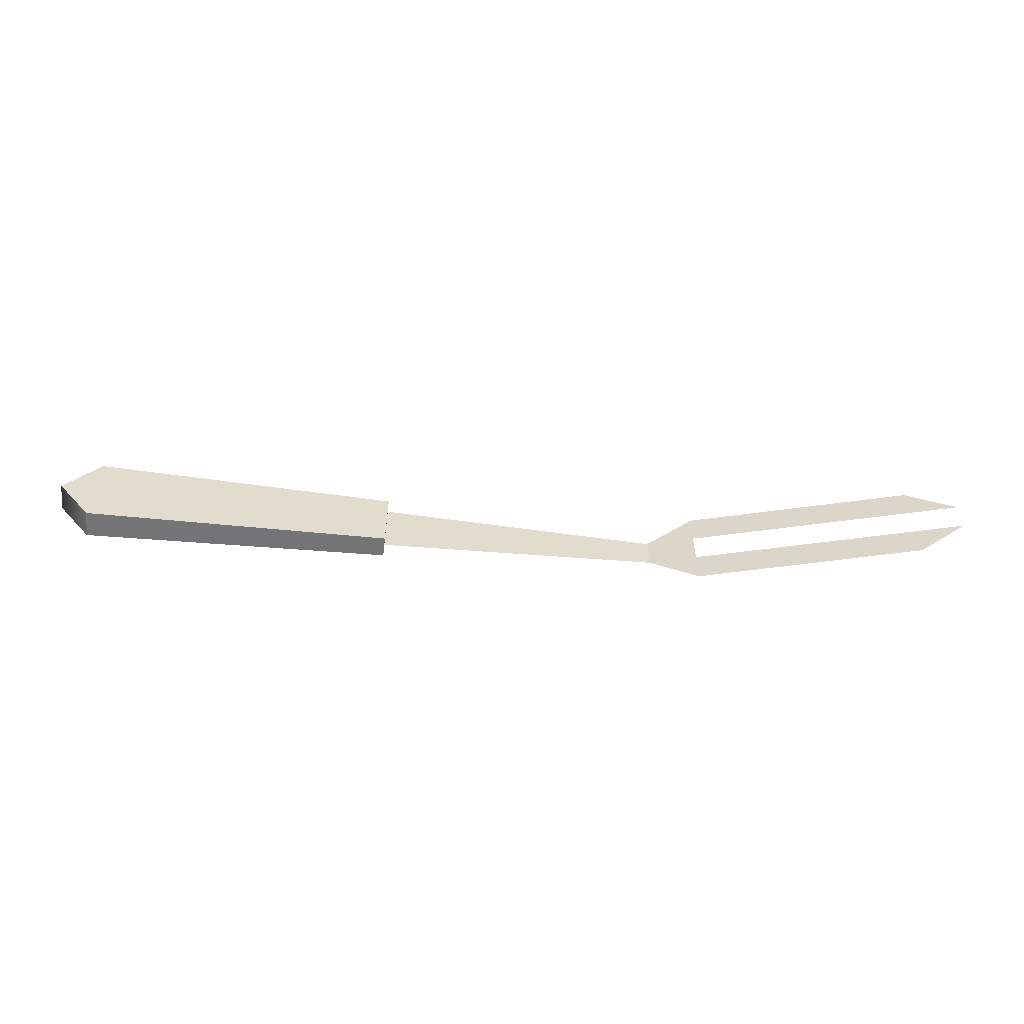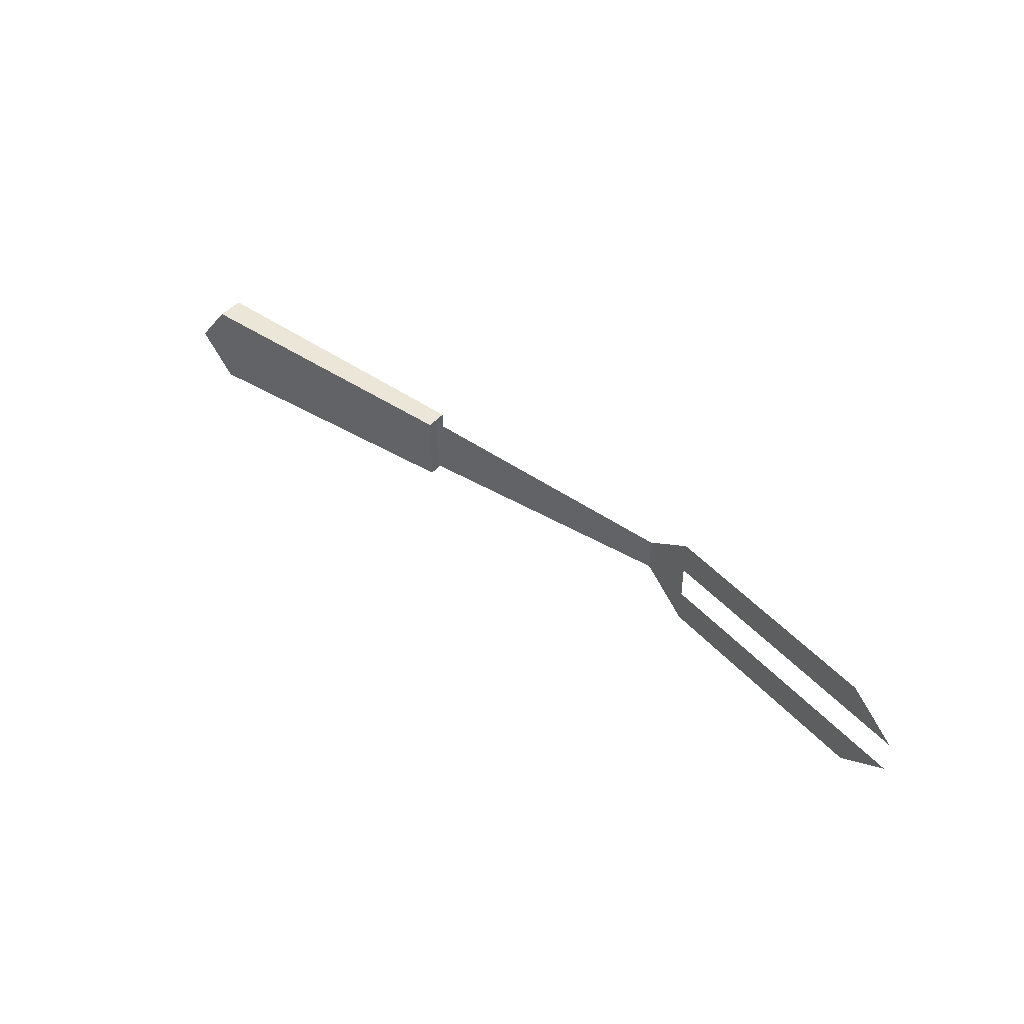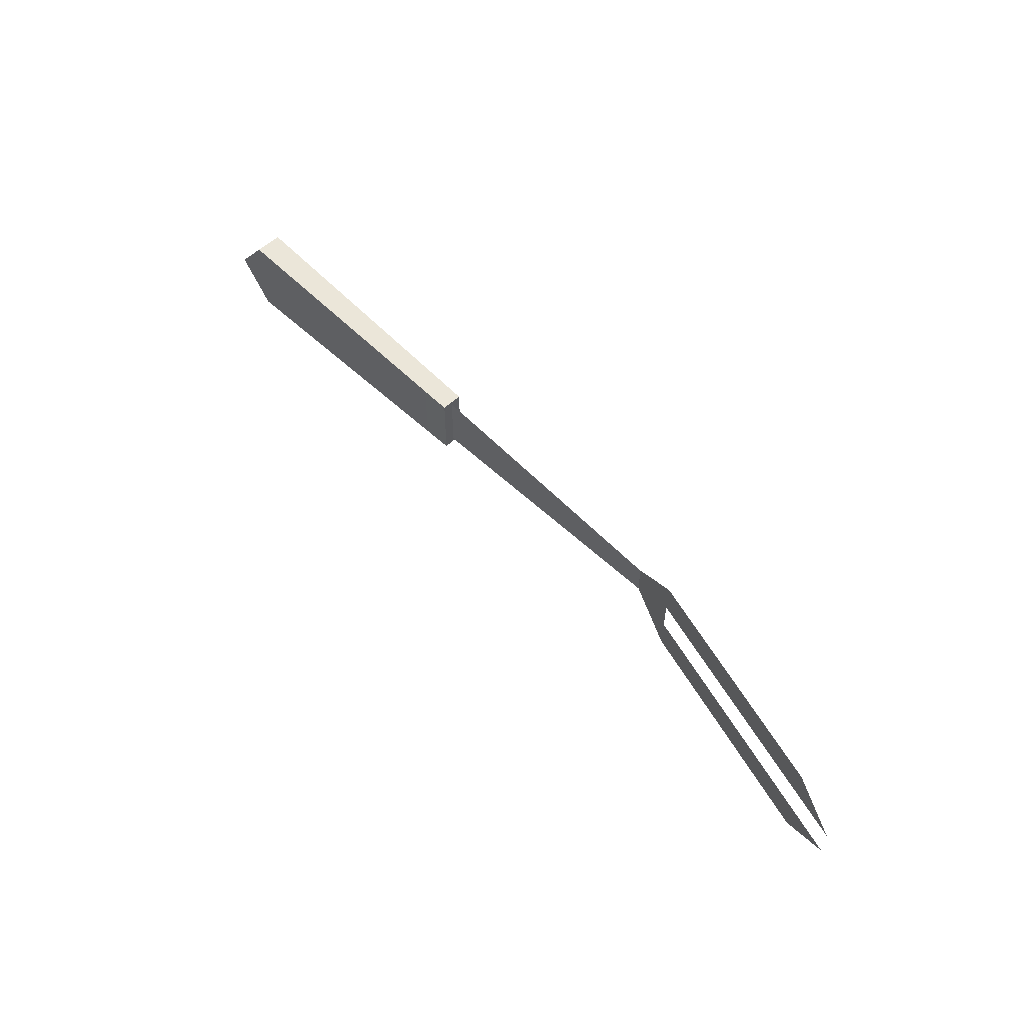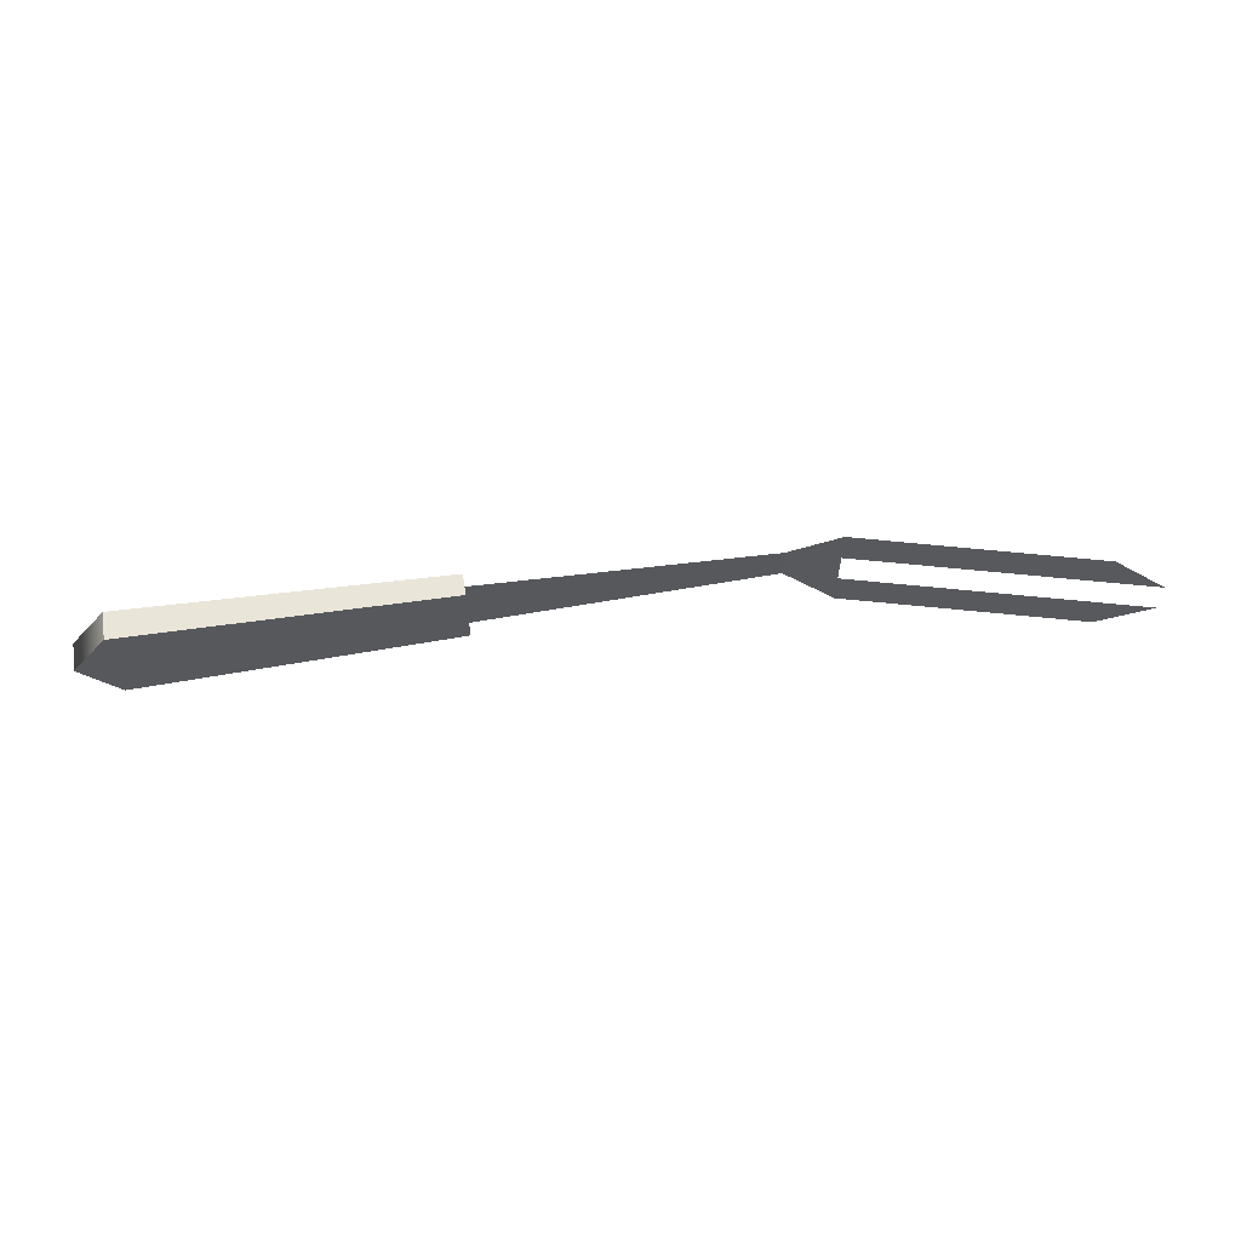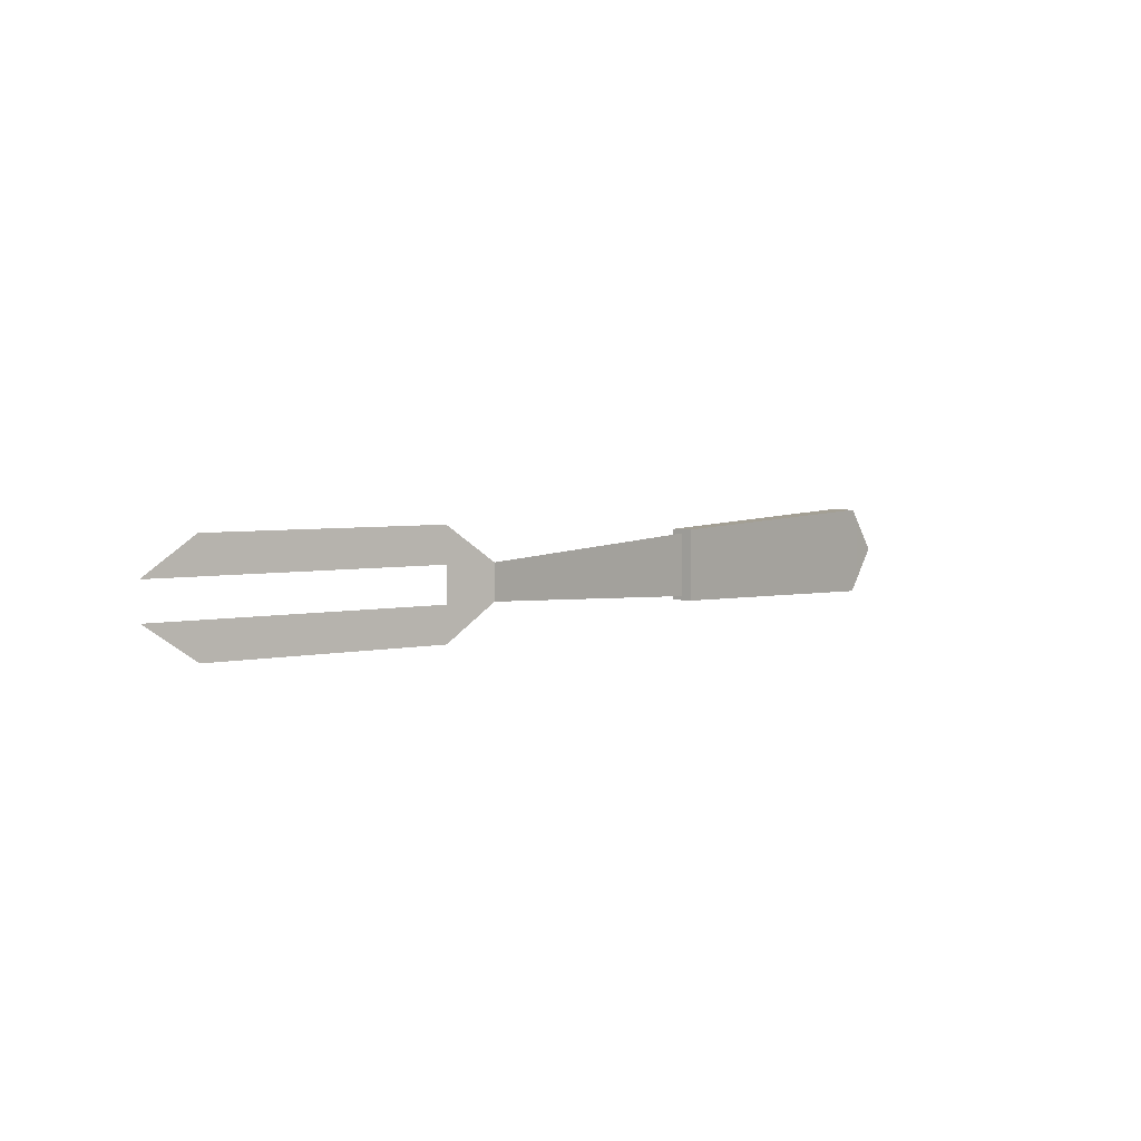
<metadata>
{"format":"obj","ext":"obj","renderer":"f3d","projection":"perspective","resolution":1024,"background":"white","views":[{"elev":-56.1,"azim":173.3,"up":"+Z"},{"elev":44.1,"azim":-142.8,"up":"+Z"},{"elev":56.3,"azim":-134.1,"up":"+Z"},{"elev":59.9,"azim":171.2,"up":"+Z"},{"elev":4.1,"azim":-51.3,"up":"+Z"}]}
</metadata>
<code>
g cookingFork
v 0.3161 0 0.03249
v 0.3413 0 7.219e-16
v 0.3161 0 -0.03249
v 0.3161 0.02 -0.03249
v 0.3413 0.02 7.219e-16
v 0.3161 0.02 0.03249
v 0.09443 0.0178 -0.02534
v 0.09443 0.0178 0.02534
v 0.09443 0.0022 0.02534
v 0.09443 0.0022 -0.02534
v -0.3413 0.07212 -0.01249
v -0.3065 0.06278 -0.03746
v -0.1443 0.01933 -0.01249
v -0.1443 0.01933 -0.03746
v -0.1443 0.01933 0.03746
v -0.1443 0.01933 0.01249
v -0.3413 0.07212 0.01249
v -0.3065 0.06278 0.03746
v -0.1095 0.01 0.01249
v -0.1095 0.01 -0.01249
v 0.09443 0.01 -0.02249
v 0.09443 0.01 0.02249
f 3 2 1
f 6 5 4
f 7 6 4
f 6 7 8
f 5 3 4
f 3 5 2
f 9 3 1
f 3 9 10
f 6 9 1
f 9 6 8
f 10 4 3
f 4 10 7
f 9 7 10
f 7 9 8
f 6 2 5
f 2 6 1
f 13 12 11
f 12 13 14
f 15 14 13
f 15 13 16
f 15 16 17
f 15 17 18
f 19 14 15
f 14 19 20
f 11 12 13
f 14 13 12
f 13 14 15
f 16 13 15
f 17 16 15
f 18 17 15
f 15 14 19
f 20 19 14
f 20 22 21
f 22 20 19
f 21 22 20
f 19 20 22

</code>
